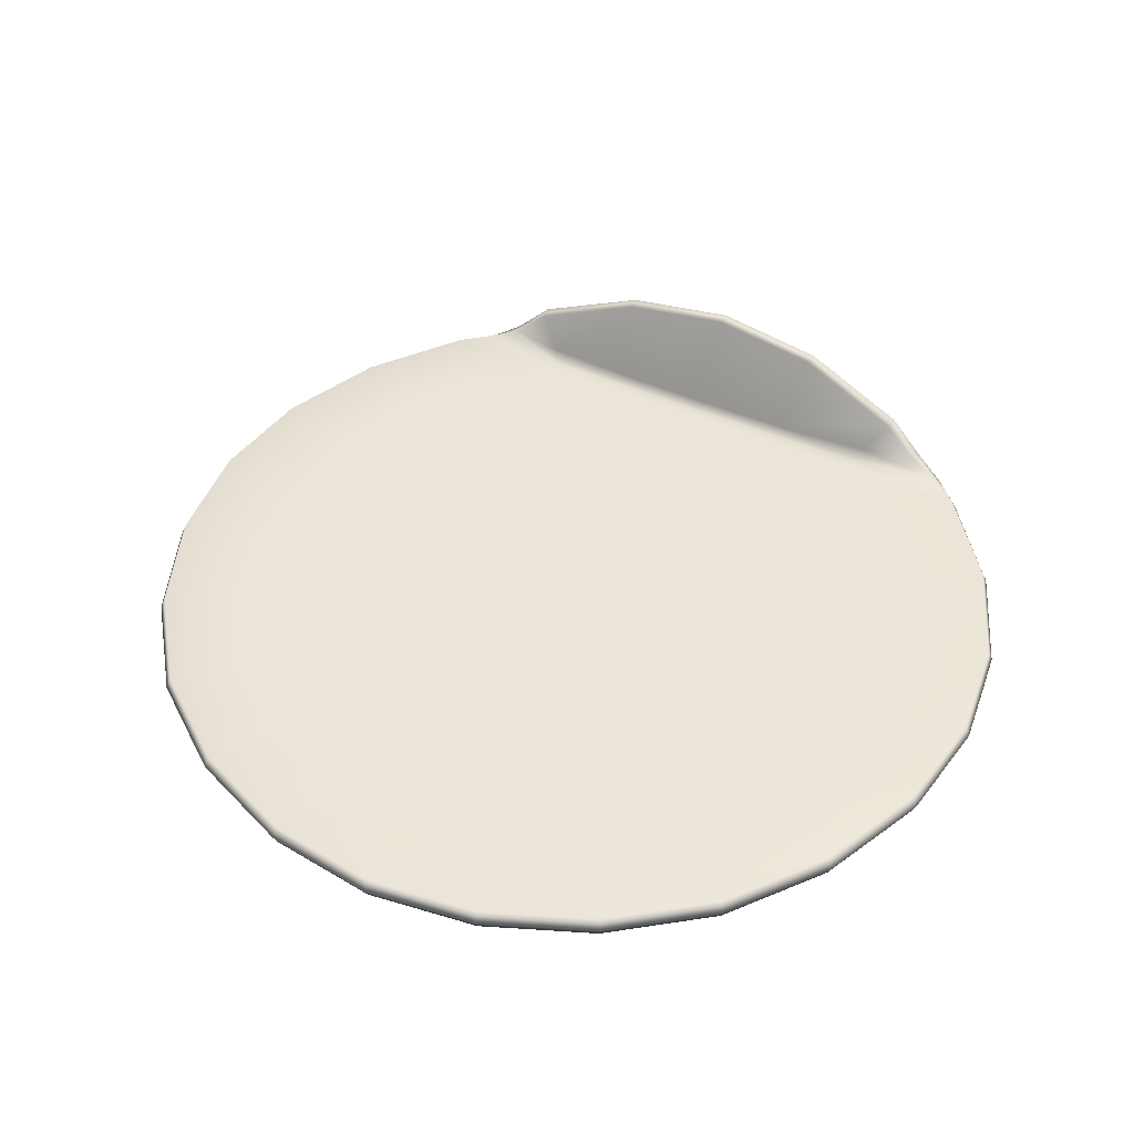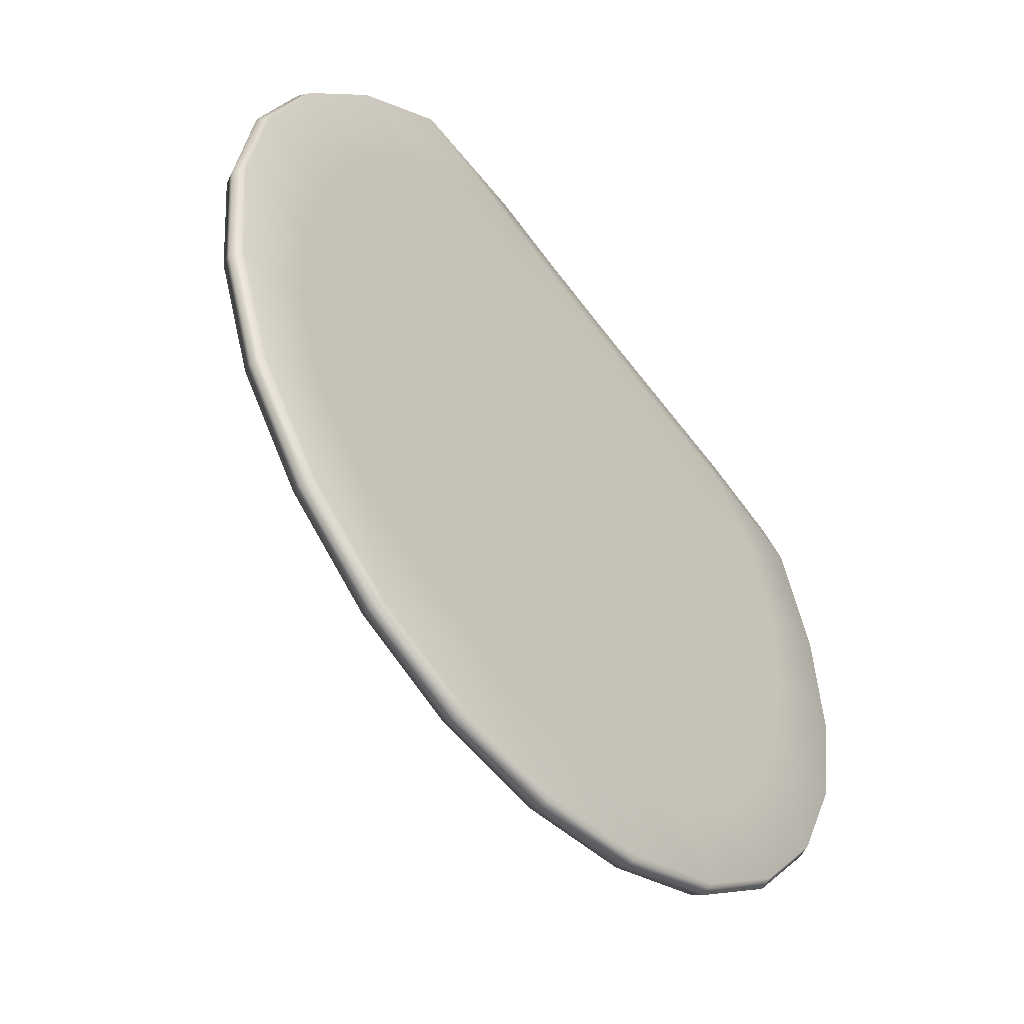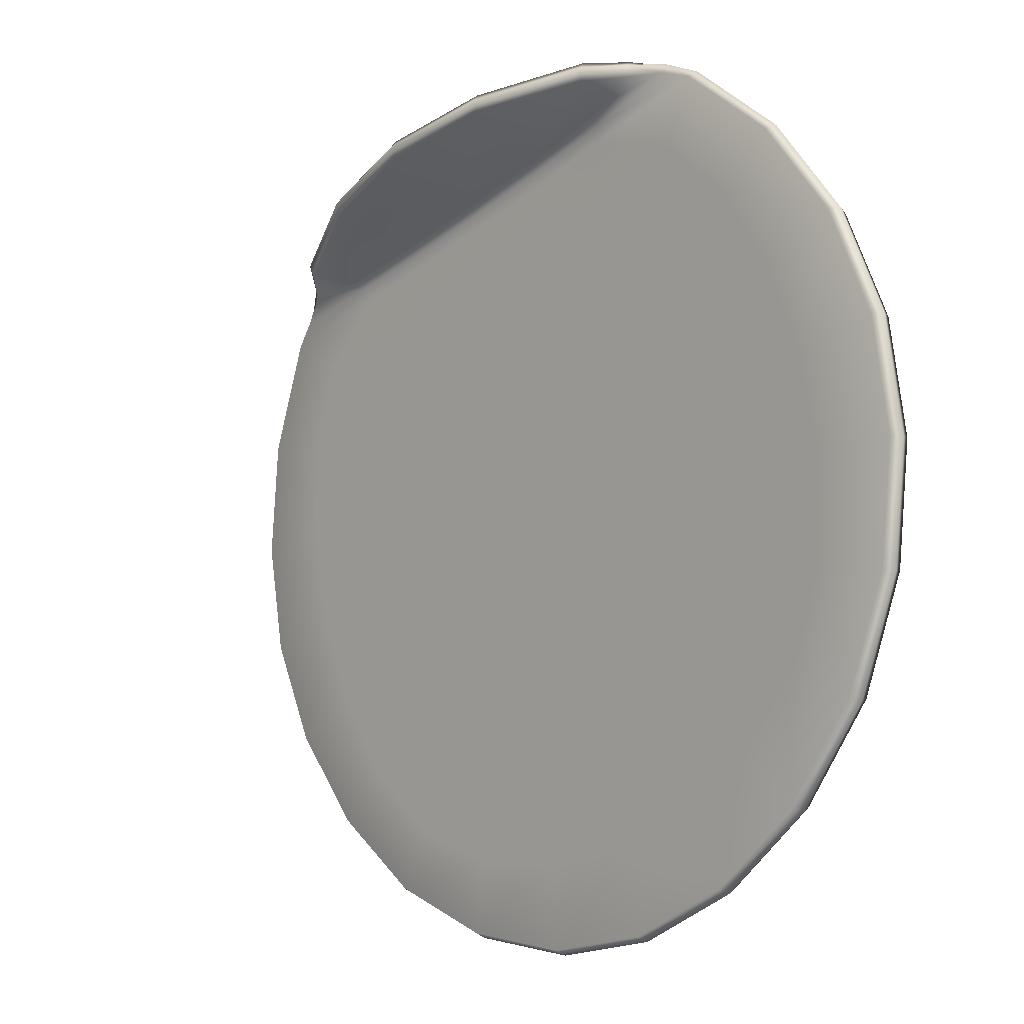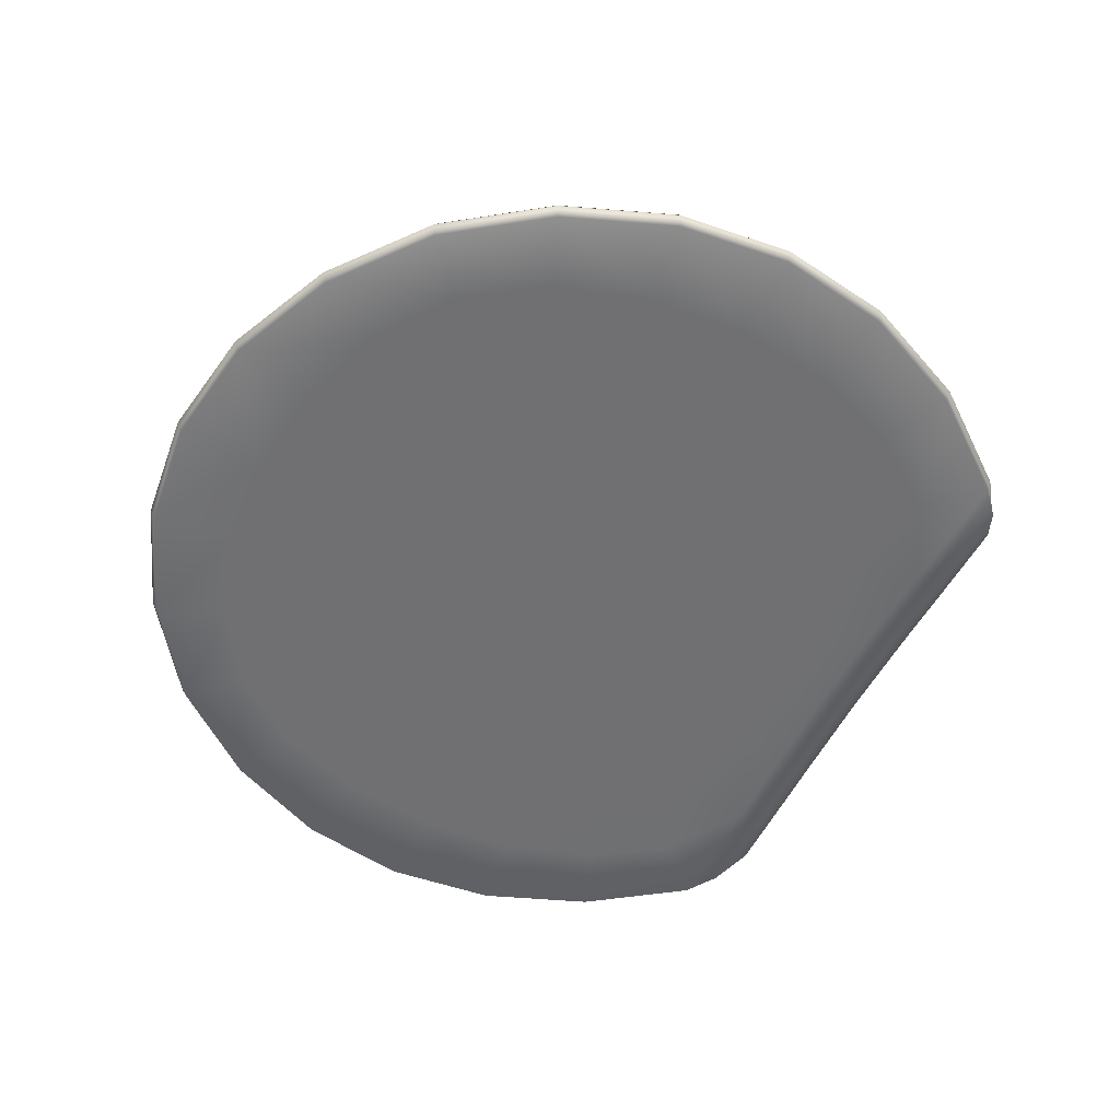
<metadata>
{"format":"obj","ext":"obj","renderer":"f3d","projection":"perspective","resolution":1024,"background":"white","views":[{"elev":44.7,"azim":44.4,"up":"+Z"},{"elev":-48.9,"azim":130.4,"up":"+Y"},{"elev":-5.8,"azim":47.3,"up":"+Y"},{"elev":-55.0,"azim":79.9,"up":"+Z"}]}
</metadata>
<code>
g mesh_StickerGeneralA
v -0.01784 0.01111 -0.000252
v -0.01881 0.009832 -0.0005562
v -0.0186 0.00976 -0.001155
v -0.02069 0.00446 -0.0005869
v -0.02044 0.004405 -0.001163
v -0.02119 -0.001082 -0.0005906
v -0.02093 -0.001072 -0.001163
v -0.02029 -0.006353 -0.0005906
v -0.02004 -0.006275 -0.001163
v -0.01803 -0.0112 -0.0005906
v -0.0178 -0.01106 -0.001163
v -0.01445 -0.01547 -0.0005906
v -0.01616 -0.005059 -0.001163
v -0.01708 -0.000503 -0.001163
v -0.01698 0.004024 -0.001163
v -0.01428 -0.01527 -0.001163
v -0.009859 -0.01876 -0.0005906
v -0.009737 -0.01853 -0.001163
v -0.004535 -0.02068 -0.0005906
v -0.004478 -0.02042 -0.001163
v 0.001029 -0.0212 -0.0005906
v 0.001019 -0.02094 -0.001163
v 0.006351 -0.02028 -0.0005906
v 0.006273 -0.02003 -0.001163
v 0.01124 -0.018 -0.0005906
v 0.0111 -0.01778 -0.001163
v 0.01552 -0.0144 -0.0005906
v 0.00505 -0.01613 -0.001163
v 0.0004669 -0.01706 -0.001163
v -0.004067 -0.01696 -0.001163
v -0.008218 -0.01566 -0.001163
v 0.01533 -0.01422 -0.001163
v 0.0188 -0.009787 -0.0005906
v -0.01165 -0.01299 -0.001163
v 0.01857 -0.009666 -0.001163
v 0.02069 -0.004461 -0.0005906
v -0.01432 -0.009327 -0.001163
v -0.01071 -0.007768 -0.001163
v -0.008756 -0.01113 -0.001163
v -0.01225 -0.003835 -0.001163
v 0.02044 -0.004405 -0.001163
v 0.02119 0.001082 -0.0005906
v -0.006887 -0.00655 -0.001163
v 0.02093 0.001072 -0.001163
v 0.02029 0.006353 -0.0005906
v 0.02004 0.006275 -0.001163
v 0.01803 0.0112 -0.0005906
v 0.0178 0.01106 -0.001163
v 0.01445 0.01547 -0.0005859
v 0.01616 0.005059 -0.001163
v 0.01708 0.000503 -0.001163
v 0.01698 -0.004024 -0.001163
v 0.01428 0.01527 -0.001163
v 0.009854 0.01881 -0.0005483
v 0.01568 -0.008177 -0.001163
v 0.009708 0.01865 -0.00115
v 0.008267 0.01942 -0.0001022
v 0.01301 -0.01161 -0.001163
v 0.008093 0.01945 -0.0006897
v 0.006599 0.01958 0.0006893
v 0.009345 -0.01428 -0.001163
v 0.00777 -0.01067 -0.001163
v 0.01114 -0.008723 -0.001163
v 0.01348 -0.00703 -0.001163
v 0.01354 -0.004148 -0.001163
v 0.01014 -0.00528 -0.001163
v 0.00382 -0.0122 -0.001163
v 0.01323 -0.0002703 -0.001163
v 0.006557 -0.006835 -0.001163
v -0.000298 -0.01319 -0.001163
v 0.01225 0.003835 -0.001163
v 0.009393 -0.001452 -0.001163
v 0.002576 -0.008226 -0.001163
v -0.004174 -0.01352 -0.001163
v 0.008278 0.002592 -0.001163
v 0.005455 -0.002825 -0.001163
v -0.001488 -0.009354 -0.001163
v -0.007062 -0.01346 -0.001163
v -0.005317 -0.01012 -0.001163
v 0.001306 -0.004171 -0.001163
v -0.00287 -0.005432 -0.001163
v 0.004209 0.001318 -0.001163
v -0.008278 -0.002592 -0.001163
v -0.004209 -0.001318 -0.001163
v -8.492e-10 -4.96e-11 -0.001163
v -0.01323 0.0002703 -0.001163
v -0.009393 0.001452 -0.001163
v -0.005455 0.002825 -0.001163
v -0.001306 0.004171 -0.001163
v 0.00287 0.005432 -0.001163
v -0.01354 0.004148 -0.001163
v -0.01014 0.00528 -0.001163
v -0.006557 0.006835 -0.001163
v -0.002576 0.008226 -0.001163
v 0.006887 0.00655 -0.001163
v 0.001488 0.009354 -0.001163
v 0.01071 0.007768 -0.001163
v 0.005317 0.01012 -0.001163
v 0.01432 0.009327 -0.001163
v 0.01165 0.01299 -0.001163
v 0.008756 0.01113 -0.001163
v 0.008218 0.01566 -0.001163
v 0.007062 0.01346 -0.001163
v 0.004174 0.01352 -0.001163
v 0.003929 0.01662 -0.001161
v 0.000298 0.01319 -0.001163
v 0.003951 0.01781 -0.001017
v -0.00382 0.0122 -0.001163
v -1.049e-05 0.01519 -0.001163
v -0.00777 0.01067 -0.001163
v -0.004328 0.01382 -0.001163
v -0.0002323 0.01621 -0.001062
v -0.01114 0.008723 -0.001163
v -0.01348 0.00703 -0.001163
v -0.01568 0.008177 -0.001163
v -0.01273 0.01148 -0.001162
v -0.01334 0.01241 -0.001017
v -0.008678 0.01256 -0.001163
v -0.004631 0.0148 -0.001069
v -0.0004414 0.01725 -0.0003761
v -0.009075 0.01352 -0.001064
v -0.004945 0.01581 -0.0003939
v -0.0177 0.01119 -0.0008571
v -0.01654 0.01268 4.104e-07
v -0.01662 0.01233 0.0004733
v -0.009493 0.01449 -0.0003809
v -0.01391 0.01329 -0.0002812
v -0.01513 0.01373 0.001652
v -0.01515 0.01325 0.002045
v -0.01049 0.01587 0.003652
v -0.01043 0.01543 0.004093
v -0.005524 0.01765 0.004315
v -0.005395 0.01724 0.004769
v -0.0004351 0.01901 0.003633
v -0.0002311 0.01862 0.004081
v 0.004609 0.01989 0.001605
v 0.004886 0.01952 0.002024
v 0.00385 0.0188 -0.0001844
v 0.006338 0.01985 0.0002155
v -0.0163 0.01183 0.0006441
v -0.01784 0.01111 -0.000252
v -0.01662 0.01233 0.0004733
v -0.01756 0.01077 0.000166
v -0.01322 0.01201 4.985e-05
v -0.01857 0.009666 -1.771e-05
v -0.01881 0.009832 -0.0005562
v -0.02069 0.00446 -0.0005869
v -0.01485 0.01269 0.002038
v -0.01515 0.01325 0.002045
v -0.01366 0.01242 0.0004185
v -0.01018 0.01485 0.004062
v -0.01043 0.01543 0.004093
v -0.02044 0.004405 -1.771e-05
v -0.02119 -0.001082 -0.0005906
v -0.009244 0.01364 0.0003446
v -0.005209 0.01664 0.004736
v -0.005395 0.01724 0.004769
v -0.004688 0.01497 0.0003446
v -0.000101 0.018 0.004062
v -0.0002311 0.01862 0.004081
v 0.004959 0.01889 0.002038
v 0.004886 0.01952 0.002024
v -0.02093 -0.001072 -1.771e-05
v -0.02029 -0.006353 -0.0005906
v -0.008974 0.01318 2.482e-05
v -0.000164 0.0164 0.0003446
v 0.006635 0.01896 0.0008363
v 0.006599 0.01958 0.0006893
v -0.004532 0.01447 2.482e-05
v -0.008667 0.01252 -1.765e-05
v 0.004144 0.01792 0.0004812
v 0.00824 0.01894 0.0002725
v 0.008267 0.01942 -0.0001022
v 0.00409 0.01735 2.481e-05
v 0.009737 0.01853 -1.771e-05
v 0.009854 0.01881 -0.0005483
v -0.0001208 0.01587 2.482e-05
v -0.004318 0.01379 -1.765e-05
v -0.01271 0.01142 -1.765e-05
v 1.818e-07 0.01516 -1.765e-05
v -0.00777 0.01067 -1.763e-05
v 0.003947 0.01656 -1.765e-05
v 0.01428 0.01527 -1.771e-05
v 0.01445 0.01547 -0.0005859
v -0.00382 0.0122 -1.763e-05
v 0.008218 0.01566 -1.765e-05
v 0.01781 0.01106 -1.771e-05
v 0.01803 0.0112 -0.0005906
v 0.000298 0.01319 -1.763e-05
v 0.01165 0.01299 -1.765e-05
v 0.02004 0.006275 -1.771e-05
v 0.02029 0.006353 -0.0005906
v 0.02093 0.001072 -1.771e-05
v 0.02119 0.001082 -0.0005906
v 0.01616 0.005059 -1.765e-05
v 0.02044 -0.004405 -1.771e-05
v 0.02069 -0.004461 -0.0005906
v 0.004174 0.01352 -1.763e-05
v 0.01432 0.009327 -1.765e-05
v 0.01071 0.007768 -1.763e-05
v 0.01708 0.000503 -1.765e-05
v 0.01857 -0.009666 -1.771e-05
v 0.0188 -0.009787 -0.0005906
v 0.008756 0.01113 -1.763e-05
v 0.01225 0.003835 -1.763e-05
v 0.007062 0.01346 -1.764e-05
v 0.006887 0.00655 -1.763e-05
v 0.005317 0.01012 -1.763e-05
v 0.001488 0.009354 -1.763e-05
v 0.00287 0.005432 -1.763e-05
v 0.008278 0.002592 -1.763e-05
v -0.002576 0.008226 -1.763e-05
v -0.001306 0.004171 -1.763e-05
v -0.006557 0.006835 -1.763e-05
v 0.01323 -0.0002703 -1.763e-05
v 0.004209 0.001318 -1.763e-05
v -0.005455 0.002825 -1.763e-05
v 0.009393 -0.001452 -1.763e-05
v -8.496e-10 -4.973e-11 -1.763e-05
v 0.005455 -0.002825 -1.763e-05
v -0.01014 0.00528 -1.763e-05
v -0.009393 0.001452 -1.763e-05
v -0.004209 -0.001318 -1.763e-05
v 0.001306 -0.004171 -1.763e-05
v -0.01114 0.008723 -1.763e-05
v -0.01568 0.008177 -1.765e-05
v -0.01698 0.004024 -1.765e-05
v -0.01348 0.00703 -1.764e-05
v -0.01354 0.004148 -1.763e-05
v -0.01708 -0.000503 -1.765e-05
v -0.01323 0.0002703 -1.763e-05
v -0.008278 -0.002592 -1.763e-05
v -0.01225 -0.003835 -1.763e-05
v -0.01616 -0.005059 -1.765e-05
v -0.00287 -0.005432 -1.763e-05
v -0.006887 -0.00655 -1.763e-05
v -0.02004 -0.006275 -1.771e-05
v -0.01803 -0.0112 -0.0005906
v -0.01781 -0.01106 -1.771e-05
v -0.01445 -0.01547 -0.0005906
v -0.01071 -0.007768 -1.763e-05
v -0.01432 -0.009327 -1.765e-05
v -0.01428 -0.01527 -1.771e-05
v -0.009859 -0.01876 -0.0005906
v -0.01165 -0.01299 -1.765e-05
v -0.008756 -0.01113 -1.763e-05
v -0.009737 -0.01853 -1.771e-05
v -0.004535 -0.02068 -0.0005906
v -0.008218 -0.01566 -1.765e-05
v -0.005317 -0.01012 -1.763e-05
v -0.004478 -0.02042 -1.771e-05
v 0.001029 -0.0212 -0.0005906
v -0.004067 -0.01696 -1.765e-05
v -0.007062 -0.01346 -1.764e-05
v -0.004174 -0.01352 -1.763e-05
v -0.001488 -0.009354 -1.763e-05
v 0.001019 -0.02094 -1.771e-05
v 0.006351 -0.02028 -0.0005906
v 0.0004669 -0.01706 -1.765e-05
v -0.000298 -0.01319 -1.763e-05
v 0.002576 -0.008226 -1.763e-05
v 0.006273 -0.02003 -1.771e-05
v 0.01124 -0.018 -0.0005906
v 0.00382 -0.0122 -1.763e-05
v 0.006557 -0.006835 -1.763e-05
v 0.00505 -0.01613 -1.765e-05
v 0.0111 -0.01778 -1.771e-05
v 0.01552 -0.0144 -0.0005906
v 0.00777 -0.01067 -1.763e-05
v 0.01014 -0.00528 -1.763e-05
v 0.01354 -0.004148 -1.763e-05
v 0.009345 -0.01428 -1.765e-05
v 0.01533 -0.01422 -1.771e-05
v 0.01301 -0.01161 -1.765e-05
v 0.01114 -0.008723 -1.763e-05
v 0.01568 -0.008177 -1.765e-05
v 0.01698 -0.004024 -1.765e-05
v 0.01348 -0.00703 -1.764e-05
g mesh_StickerGeneralA_0
f 3 2 1
f 2 3 4
f 3 5 4
f 4 5 6
f 5 7 6
f 6 7 8
f 7 9 8
f 8 9 10
f 9 11 10
f 10 11 12
f 9 7 13
f 9 13 11
f 14 7 5
f 7 14 13
f 15 5 3
f 15 14 5
f 11 16 12
f 12 16 17
f 16 18 17
f 17 18 19
f 18 20 19
f 19 20 21
f 20 22 21
f 21 22 23
f 22 24 23
f 23 24 25
f 24 26 25
f 25 26 27
f 24 22 28
f 24 28 26
f 29 22 20
f 22 29 28
f 30 20 18
f 30 29 20
f 31 18 16
f 31 30 18
f 26 32 27
f 27 32 33
f 34 31 16
f 34 16 11
f 32 35 33
f 33 35 36
f 37 34 11
f 13 37 11
f 34 37 38
f 37 13 38
f 31 34 39
f 39 34 38
f 13 40 38
f 13 14 40
f 35 41 36
f 36 41 42
f 38 43 39
f 38 40 43
f 41 44 42
f 42 44 45
f 44 46 45
f 45 46 47
f 46 48 47
f 47 48 49
f 46 44 50
f 46 50 48
f 51 44 41
f 44 51 50
f 52 41 35
f 52 51 41
f 48 53 49
f 49 53 54
f 55 52 35
f 55 35 32
f 53 56 54
f 54 56 57
f 58 55 32
f 58 32 26
f 56 59 57
f 57 59 60
f 61 58 26
f 28 61 26
f 58 61 62
f 61 28 62
f 55 58 63
f 63 58 62
f 52 55 64
f 64 55 63
f 65 52 64
f 65 64 63
f 51 52 65
f 66 65 63
f 66 63 62
f 28 67 62
f 28 29 67
f 68 51 65
f 68 65 66
f 69 66 62
f 69 62 67
f 29 70 67
f 70 29 30
f 51 68 71
f 50 51 71
f 72 68 66
f 72 66 69
f 73 69 67
f 73 67 70
f 74 70 30
f 74 30 31
f 71 68 75
f 68 72 75
f 76 72 69
f 76 69 73
f 77 73 70
f 77 70 74
f 78 74 31
f 78 31 39
f 79 74 78
f 39 79 78
f 79 77 74
f 43 79 39
f 80 73 77
f 80 76 73
f 81 77 79
f 43 81 79
f 81 80 77
f 72 76 82
f 75 72 82
f 43 83 81
f 40 83 43
f 80 81 84
f 83 84 81
f 76 80 85
f 82 76 85
f 85 80 84
f 40 86 83
f 14 86 40
f 83 87 84
f 86 87 83
f 85 84 88
f 87 88 84
f 82 85 89
f 89 85 88
f 75 82 90
f 90 82 89
f 86 14 91
f 14 15 91
f 92 87 86
f 91 92 86
f 93 88 87
f 92 93 87
f 94 89 88
f 93 94 88
f 95 75 90
f 71 75 95
f 96 90 89
f 94 96 89
f 97 71 95
f 50 71 97
f 98 95 90
f 96 98 90
f 99 50 97
f 50 99 48
f 99 100 48
f 100 99 97
f 100 53 48
f 101 97 95
f 101 100 97
f 98 101 95
f 100 102 53
f 102 100 101
f 102 56 53
f 103 101 98
f 103 102 101
f 104 103 98
f 104 98 96
f 103 104 102
f 102 105 56
f 104 105 102
f 106 104 96
f 104 106 105
f 106 96 94
f 105 107 56
f 107 59 56
f 108 106 94
f 108 94 93
f 106 109 105
f 105 109 107
f 109 106 108
f 110 108 93
f 110 93 92
f 111 109 108
f 111 108 110
f 109 112 107
f 112 109 111
f 113 110 92
f 113 92 91
f 114 113 91
f 91 15 114
f 15 115 114
f 114 115 113
f 115 15 3
f 115 116 113
f 113 116 110
f 116 115 3
f 116 3 117
f 116 118 110
f 118 111 110
f 116 117 118
f 119 112 111
f 119 111 118
f 112 120 107
f 120 112 119
f 121 119 118
f 117 121 118
f 122 119 121
f 122 120 119
f 3 123 117
f 123 3 1
f 124 123 1
f 123 124 117
f 125 124 1
f 126 121 117
f 126 122 121
f 124 127 117
f 127 126 117
f 128 124 125
f 128 127 124
f 129 128 125
f 126 127 130
f 127 128 130
f 130 128 129
f 122 126 130
f 131 130 129
f 132 130 131
f 132 122 130
f 133 132 131
f 132 134 122
f 134 132 133
f 135 134 133
f 134 120 122
f 136 134 135
f 120 134 136
f 137 136 135
f 138 120 136
f 120 138 107
f 107 138 59
f 139 136 137
f 136 139 138
f 138 139 59
f 60 139 137
f 59 139 60
f 142 141 140
f 141 143 140
f 140 143 144
f 143 145 144
f 141 146 143
f 146 145 143
f 146 147 145
f 142 140 148
f 149 142 148
f 150 148 140
f 150 140 144
f 149 148 151
f 148 150 151
f 152 149 151
f 147 153 145
f 147 154 153
f 155 150 144
f 150 155 151
f 152 151 156
f 157 152 156
f 155 158 151
f 158 156 151
f 157 156 159
f 159 156 158
f 160 157 159
f 160 159 161
f 162 160 161
f 154 163 153
f 154 164 163
f 165 155 144
f 158 155 165
f 166 159 158
f 159 166 161
f 162 161 167
f 168 162 167
f 169 158 165
f 166 158 169
f 165 144 170
f 169 165 170
f 167 161 171
f 166 171 161
f 168 167 172
f 167 171 172
f 173 168 172
f 171 166 174
f 171 174 172
f 173 172 175
f 172 174 175
f 176 173 175
f 177 166 169
f 166 177 174
f 177 169 178
f 178 169 170
f 144 179 170
f 145 179 144
f 177 180 174
f 180 177 178
f 178 170 181
f 170 179 181
f 174 182 175
f 180 182 174
f 176 175 183
f 184 176 183
f 180 178 185
f 185 178 181
f 182 186 175
f 175 186 183
f 184 183 187
f 188 184 187
f 180 189 182
f 189 180 185
f 186 190 183
f 183 190 187
f 188 187 191
f 192 188 191
f 192 191 193
f 194 192 193
f 195 191 187
f 193 191 195
f 194 193 196
f 197 194 196
f 182 198 186
f 189 198 182
f 190 199 187
f 199 195 187
f 199 190 200
f 195 199 200
f 201 193 195
f 193 201 196
f 197 196 202
f 203 197 202
f 190 186 204
f 190 204 200
f 205 195 200
f 201 195 205
f 198 206 186
f 186 206 204
f 200 204 207
f 205 200 207
f 204 206 208
f 206 198 208
f 204 208 207
f 208 198 209
f 198 189 209
f 207 208 210
f 208 209 210
f 211 205 207
f 211 207 210
f 209 189 212
f 189 185 212
f 210 209 213
f 209 212 213
f 212 185 214
f 185 181 214
f 215 205 211
f 215 201 205
f 216 211 210
f 216 210 213
f 213 212 217
f 212 214 217
f 218 215 211
f 218 211 216
f 219 216 213
f 219 213 217
f 220 218 216
f 220 216 219
f 214 181 221
f 217 214 222
f 214 221 222
f 223 219 217
f 217 222 223
f 224 220 219
f 224 219 223
f 181 225 221
f 179 225 181
f 179 226 225
f 226 179 145
f 227 226 145
f 153 227 145
f 226 228 225
f 226 227 228
f 225 228 229
f 221 225 229
f 227 229 228
f 230 227 153
f 227 230 229
f 163 230 153
f 221 229 231
f 230 231 229
f 222 221 231
f 222 231 232
f 222 232 223
f 231 230 233
f 231 233 232
f 230 163 234
f 230 234 233
f 223 232 235
f 235 224 223
f 232 233 236
f 232 236 235
f 163 237 234
f 164 237 163
f 164 238 237
f 238 239 237
f 234 237 239
f 238 240 239
f 233 234 241
f 233 241 236
f 242 234 239
f 234 242 241
f 240 243 239
f 240 244 243
f 245 242 239
f 242 245 241
f 243 245 239
f 236 241 246
f 245 246 241
f 244 247 243
f 244 248 247
f 249 245 243
f 245 249 246
f 247 249 243
f 250 236 246
f 235 236 250
f 248 251 247
f 248 252 251
f 253 249 247
f 251 253 247
f 249 254 246
f 250 246 254
f 255 254 249
f 255 250 254
f 253 255 249
f 256 235 250
f 256 250 255
f 224 235 256
f 252 257 251
f 252 258 257
f 259 253 251
f 257 259 251
f 260 255 253
f 260 256 255
f 259 260 253
f 261 224 256
f 261 256 260
f 220 224 261
f 258 262 257
f 258 263 262
f 260 259 264
f 264 261 260
f 265 220 261
f 265 261 264
f 218 220 265
f 259 257 266
f 257 262 266
f 259 266 264
f 263 267 262
f 266 262 267
f 263 268 267
f 269 265 264
f 264 266 269
f 270 218 265
f 270 265 269
f 215 218 270
f 271 215 270
f 201 215 271
f 272 266 267
f 266 272 269
f 268 273 267
f 268 203 273
f 203 202 273
f 274 272 267
f 272 274 269
f 273 274 267
f 275 270 269
f 274 275 269
f 271 270 275
f 276 274 273
f 202 276 273
f 274 276 275
f 277 201 271
f 277 276 202
f 201 277 196
f 196 277 202
f 278 271 275
f 276 278 275
f 277 271 278
f 276 277 278

</code>
